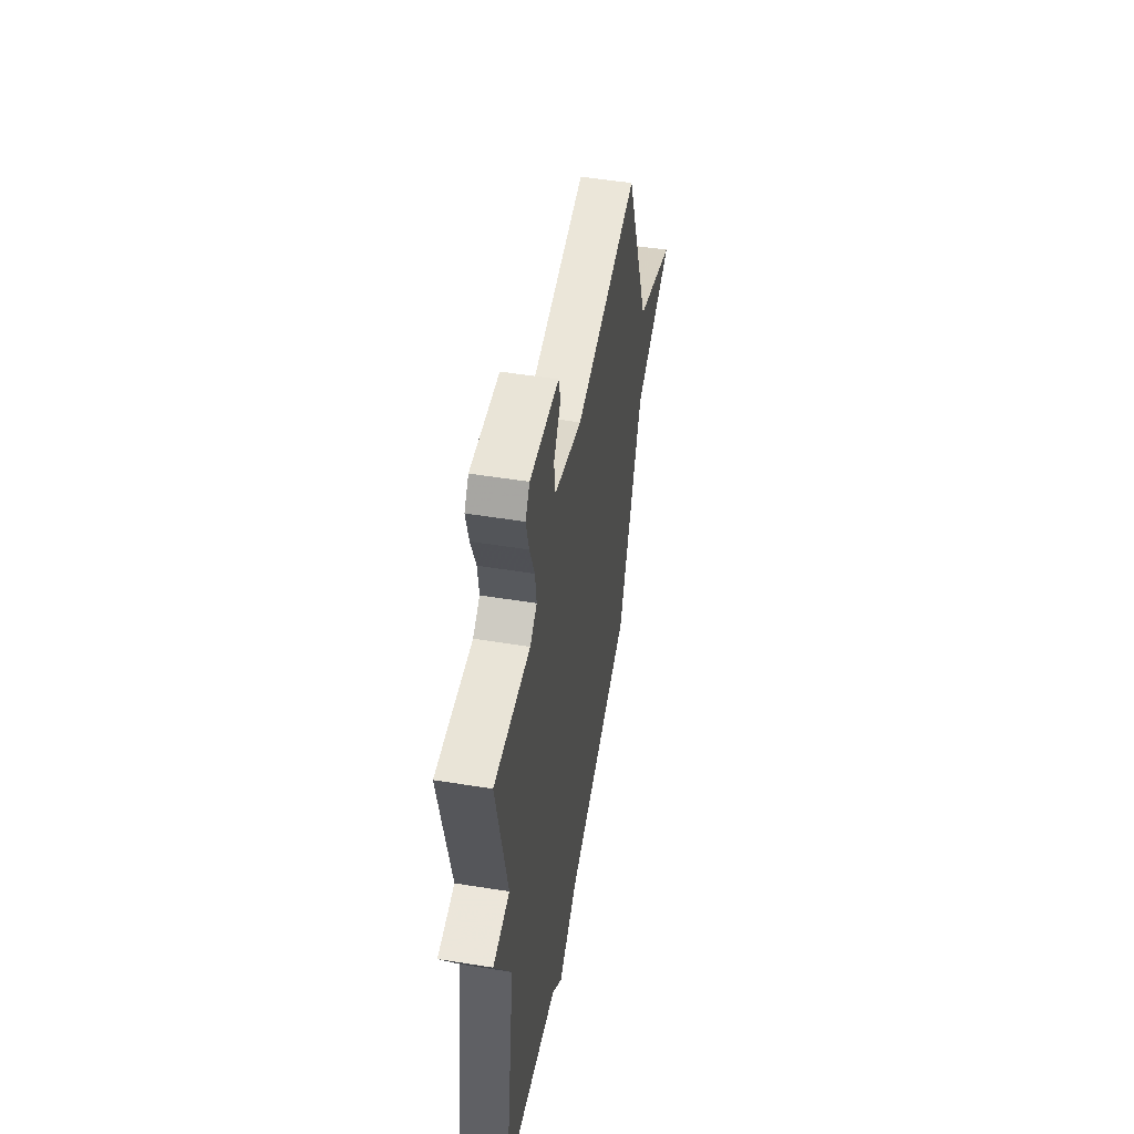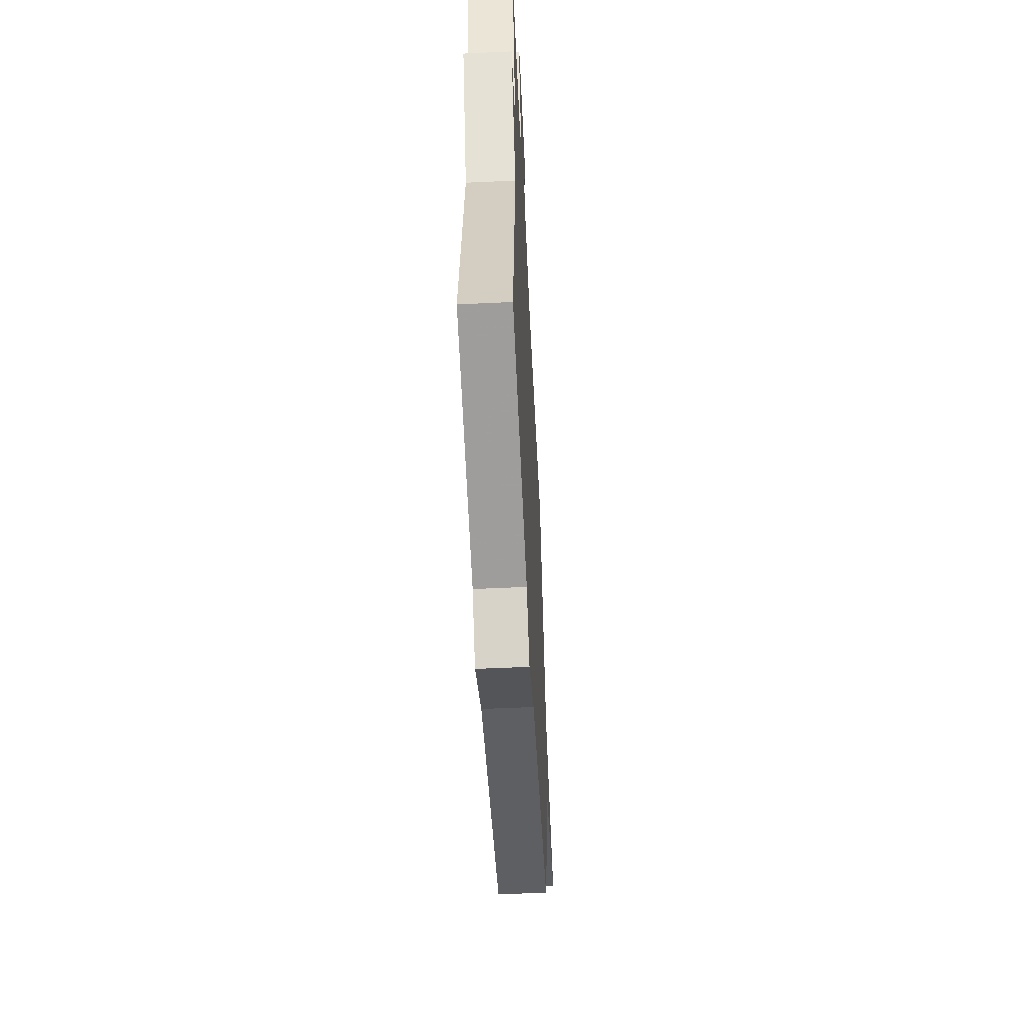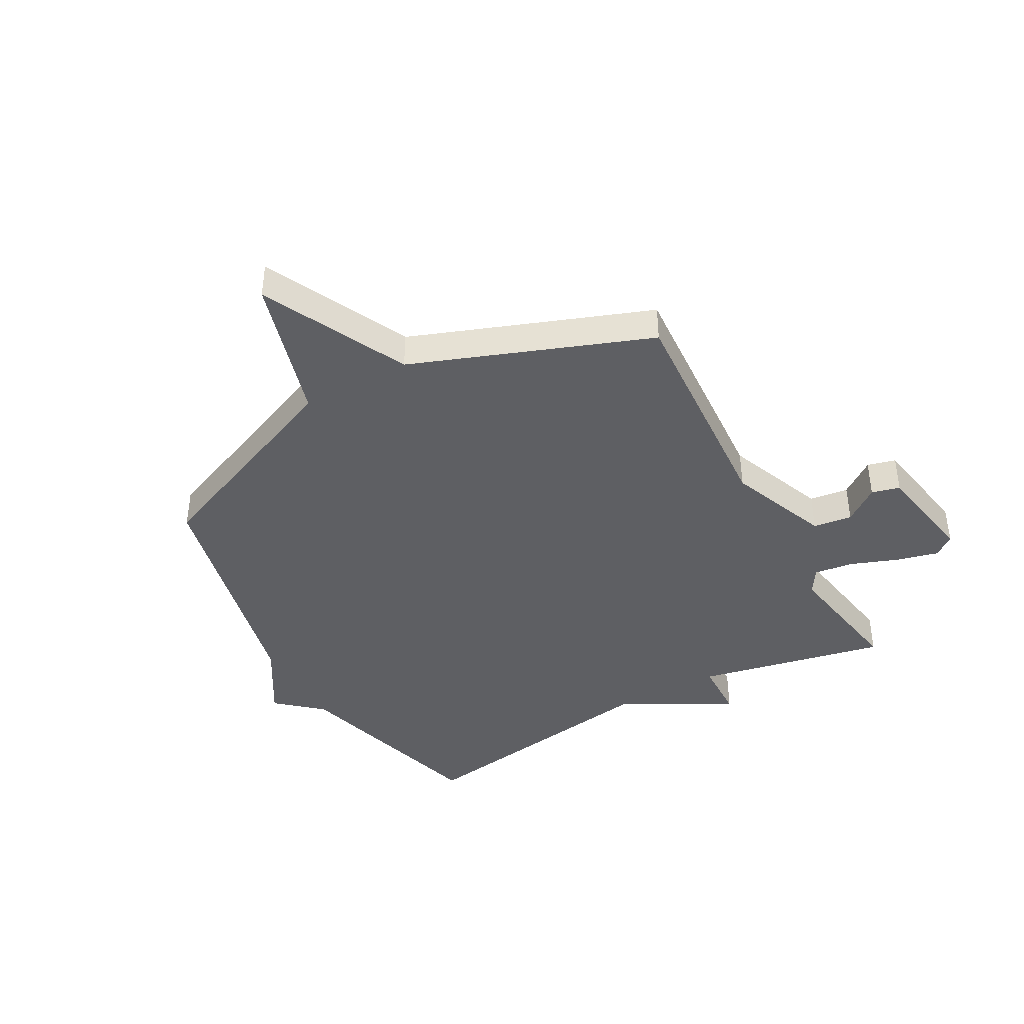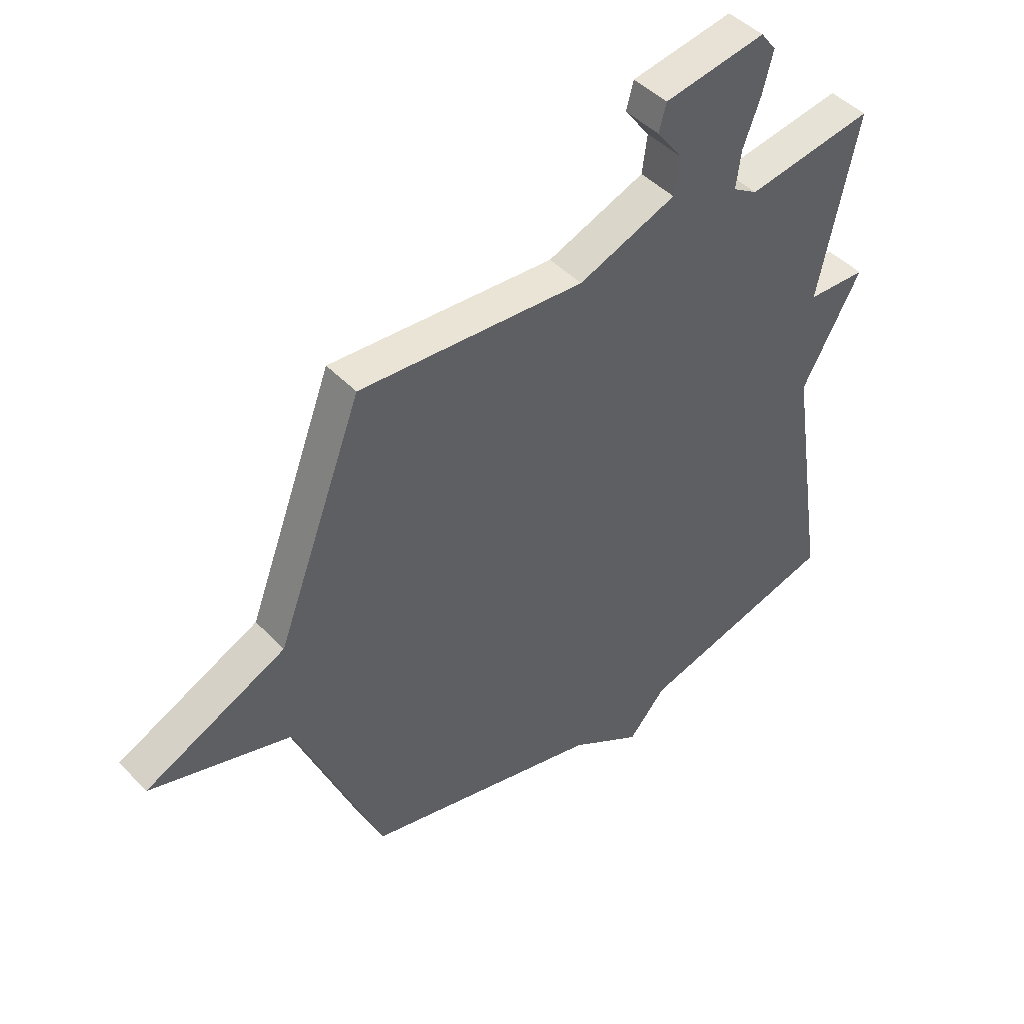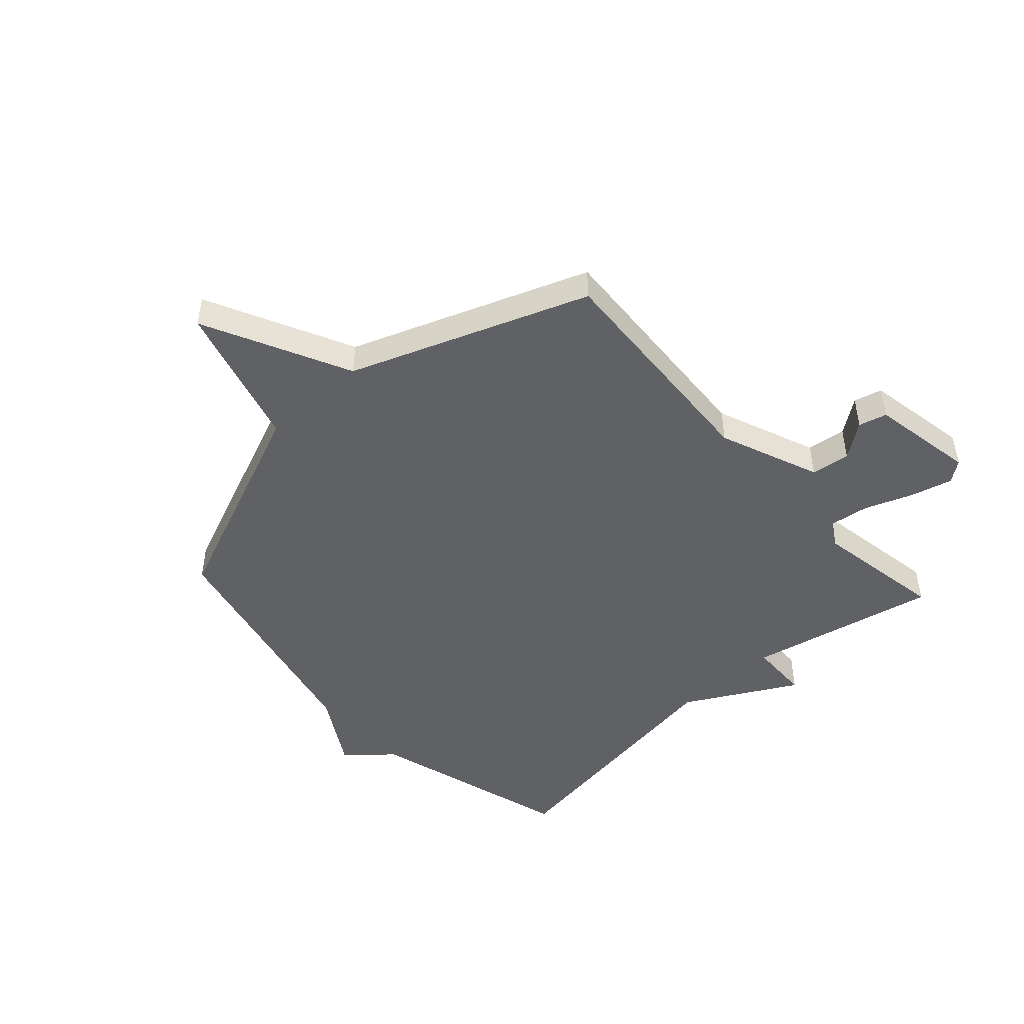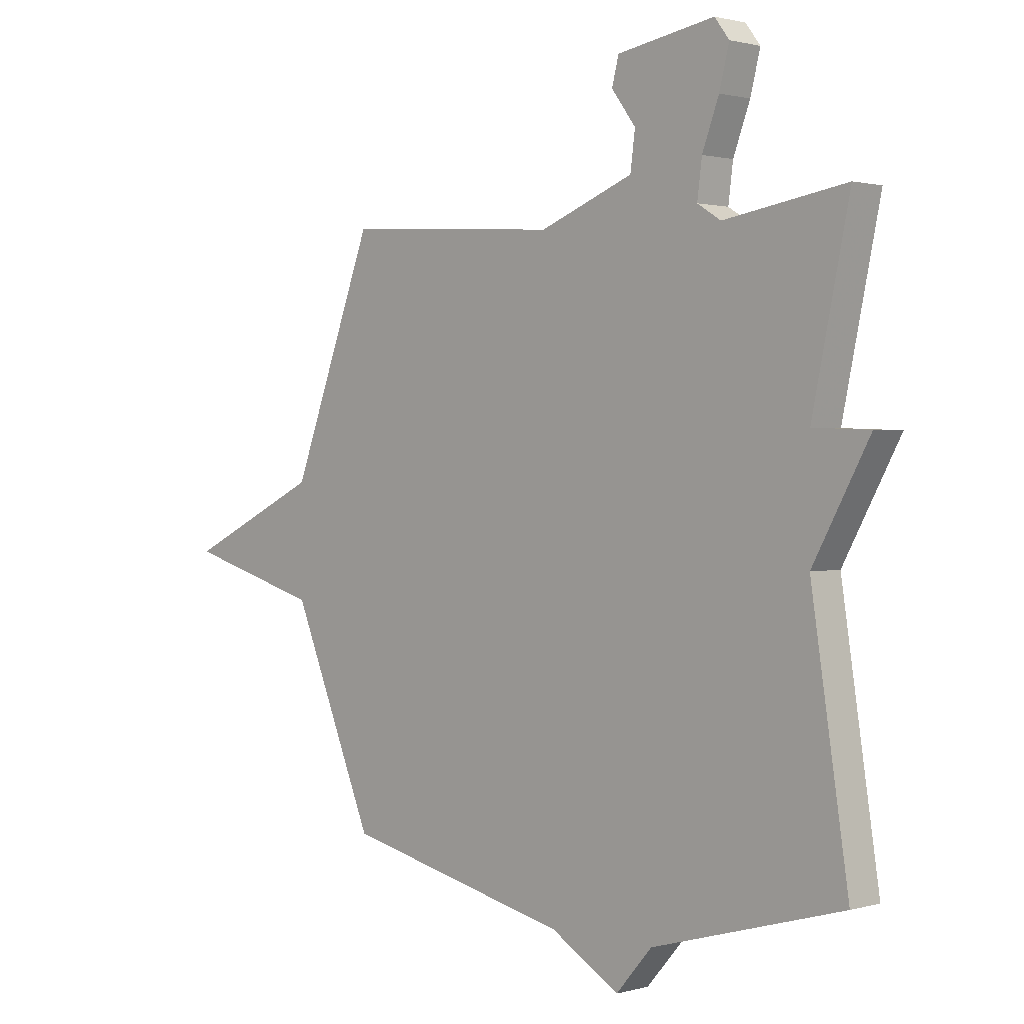
<metadata>
{"format":"obj","ext":"obj","renderer":"f3d","projection":"perspective","resolution":1024,"background":"white","views":[{"elev":51.8,"azim":99.9,"up":"+Z"},{"elev":-55.2,"azim":92.8,"up":"+Z"},{"elev":-41.4,"azim":-60.9,"up":"+Y"},{"elev":45.1,"azim":-40.1,"up":"+Z"},{"elev":-47.2,"azim":-47.5,"up":"+Y"},{"elev":1.2,"azim":44.8,"up":"+Z"}]}
</metadata>
<code>
v -0.5 0.07 0.5
v -0.087 0.07 0.472
v 0.092 0.07 0.542
v 0.101 0.07 0.611
v 0.055 0.07 0.673
v 0.068 0.07 0.723
v 0.254 0.07 0.755
v 0.282 0.07 0.718
v 0.263 0.07 0.644
v 0.231 0.07 0.559
v 0.222 0.07 0.49
v 0.267 0.07 0.462
v 0.5 0.07 0.5
v 0.429 0.07 0.164
v 0.537 0.07 0.16
v 0.429 0.07 -0.036
v 0.5 0.07 -0.5
v 0.135 0.07 -0.602
v 0.066 0.07 -0.681
v -0.065 0.07 -0.602
v -0.5 0.07 -0.5
v -0.658 0.07 -0.119
v -0.917 0.07 -0.043
v -0.658 0.07 0.081
v -0.5 0 0.5
v -0.087 0 0.472
v 0.092 0 0.542
v 0.101 0 0.611
v 0.055 0 0.673
v 0.068 0 0.723
v 0.254 0 0.755
v 0.282 0 0.718
v 0.263 0 0.644
v 0.231 0 0.559
v 0.222 0 0.49
v 0.267 0 0.462
v 0.5 0 0.5
v 0.429 0 0.164
v 0.537 0 0.16
v 0.429 0 -0.036
v 0.5 0 -0.5
v 0.135 0 -0.602
v 0.066 0 -0.681
v -0.065 0 -0.602
v -0.5 0 -0.5
v -0.658 0 -0.119
v -0.917 0 -0.043
v -0.658 0 0.081
f 22 23 24
f 24 1 2
f 22 24 2
f 21 22 2
f 20 21 2
f 20 2 3
f 19 20 3
f 18 19 3
f 18 3 4
f 17 18 4
f 16 17 4
f 14 15 16
f 14 16 4
f 12 13 14
f 11 12 14
f 11 14 4
f 5 6 7
f 4 5 7
f 11 4 7
f 10 11 7
f 7 8 9 10
f 48 47 46
f 26 25 48
f 26 48 46
f 26 46 45
f 26 45 44
f 27 26 44
f 27 44 43
f 27 43 42
f 28 27 42
f 28 42 41
f 28 41 40
f 40 39 38
f 28 40 38
f 38 37 36
f 38 36 35
f 28 38 35
f 31 30 29
f 31 29 28
f 31 28 35
f 31 35 34
f 34 33 32 31
f 1 25 26 2
f 2 26 27 3
f 3 27 28 4
f 4 28 29 5
f 5 29 30 6
f 6 30 31 7
f 7 31 32 8
f 8 32 33 9
f 9 33 34 10
f 10 34 35 11
f 11 35 36 12
f 12 36 37 13
f 13 37 38 14
f 14 38 39 15
f 15 39 40 16
f 16 40 41 17
f 17 41 42 18
f 18 42 43 19
f 19 43 44 20
f 20 44 45 21
f 21 45 46 22
f 22 46 47 23
f 23 47 48 24
f 24 48 25 1

</code>
